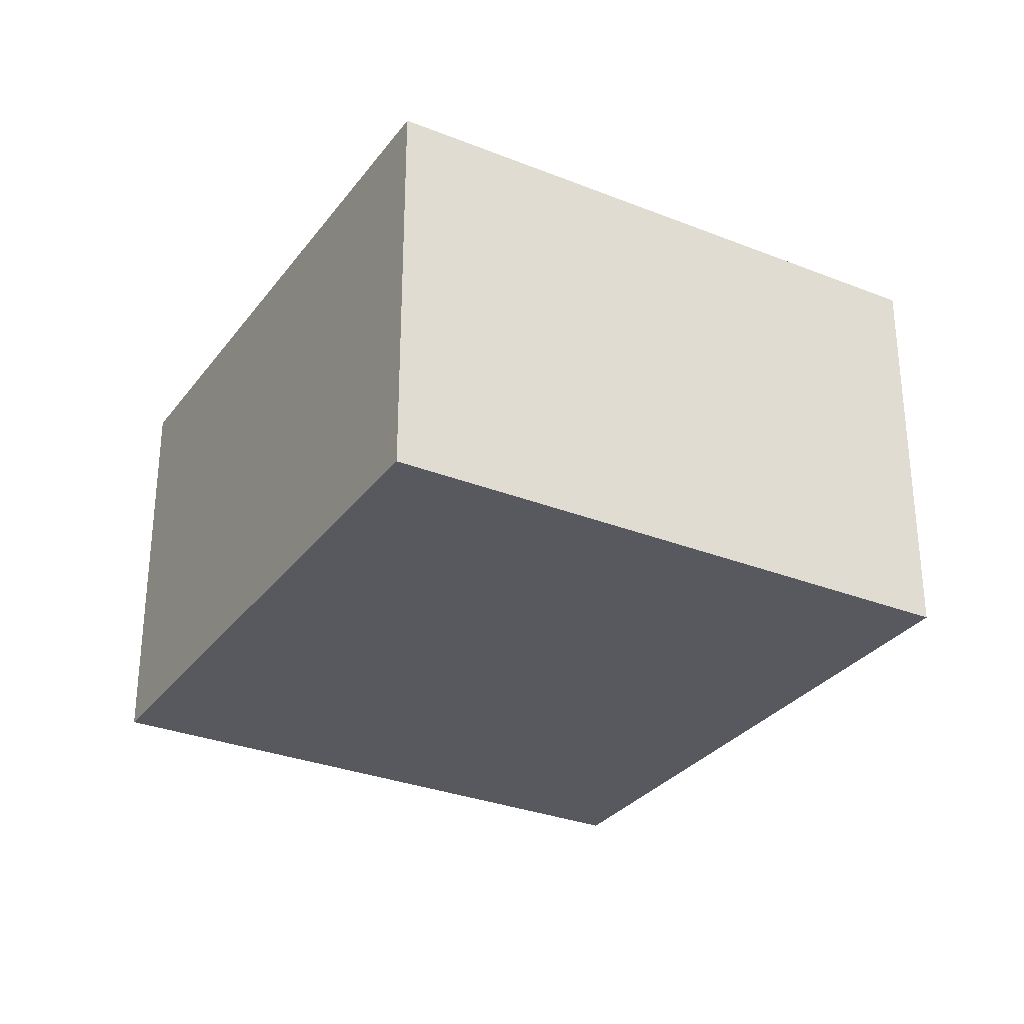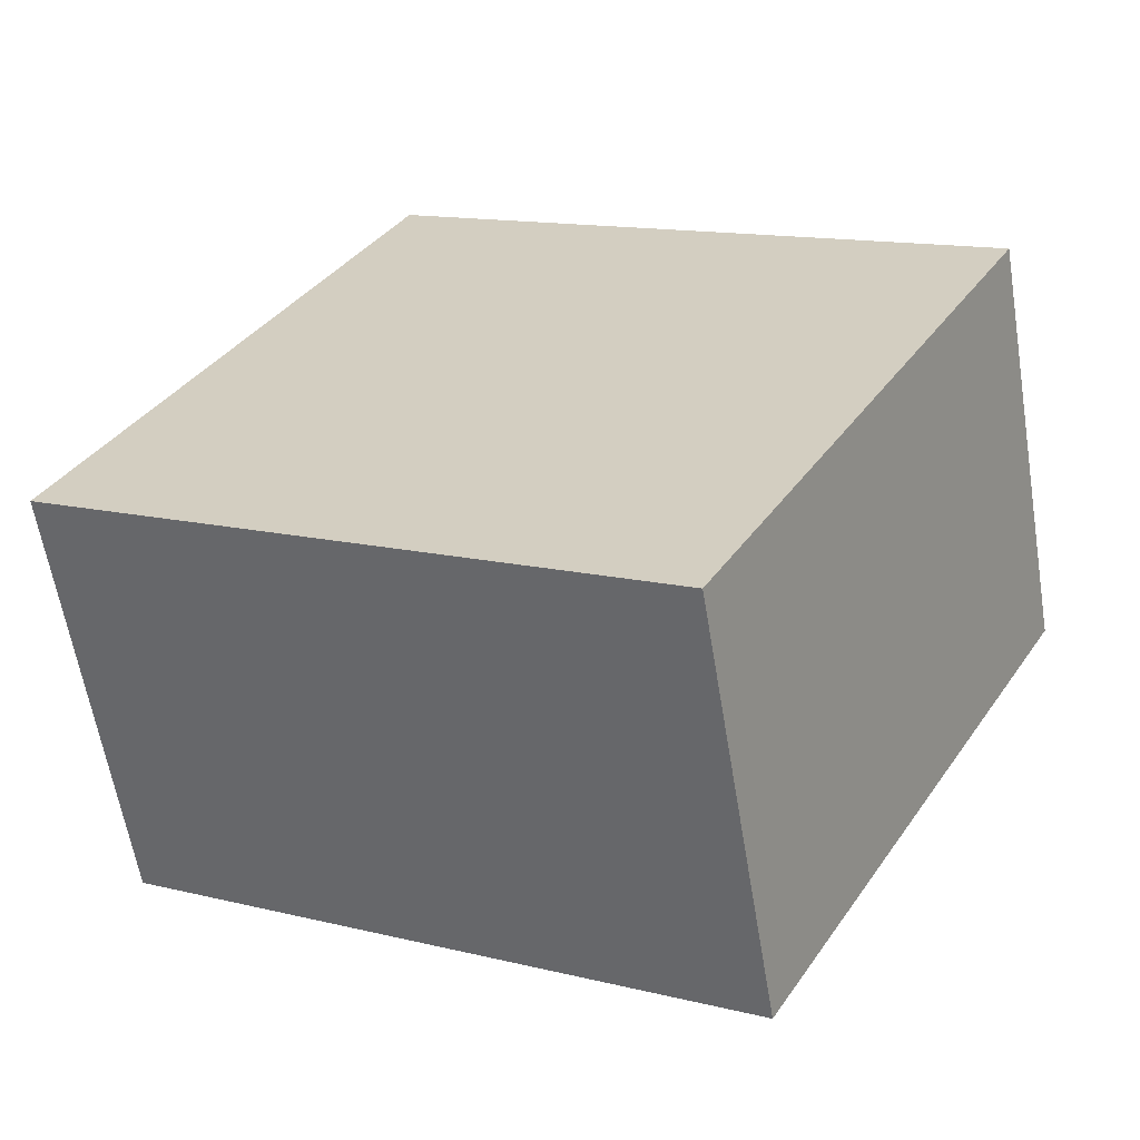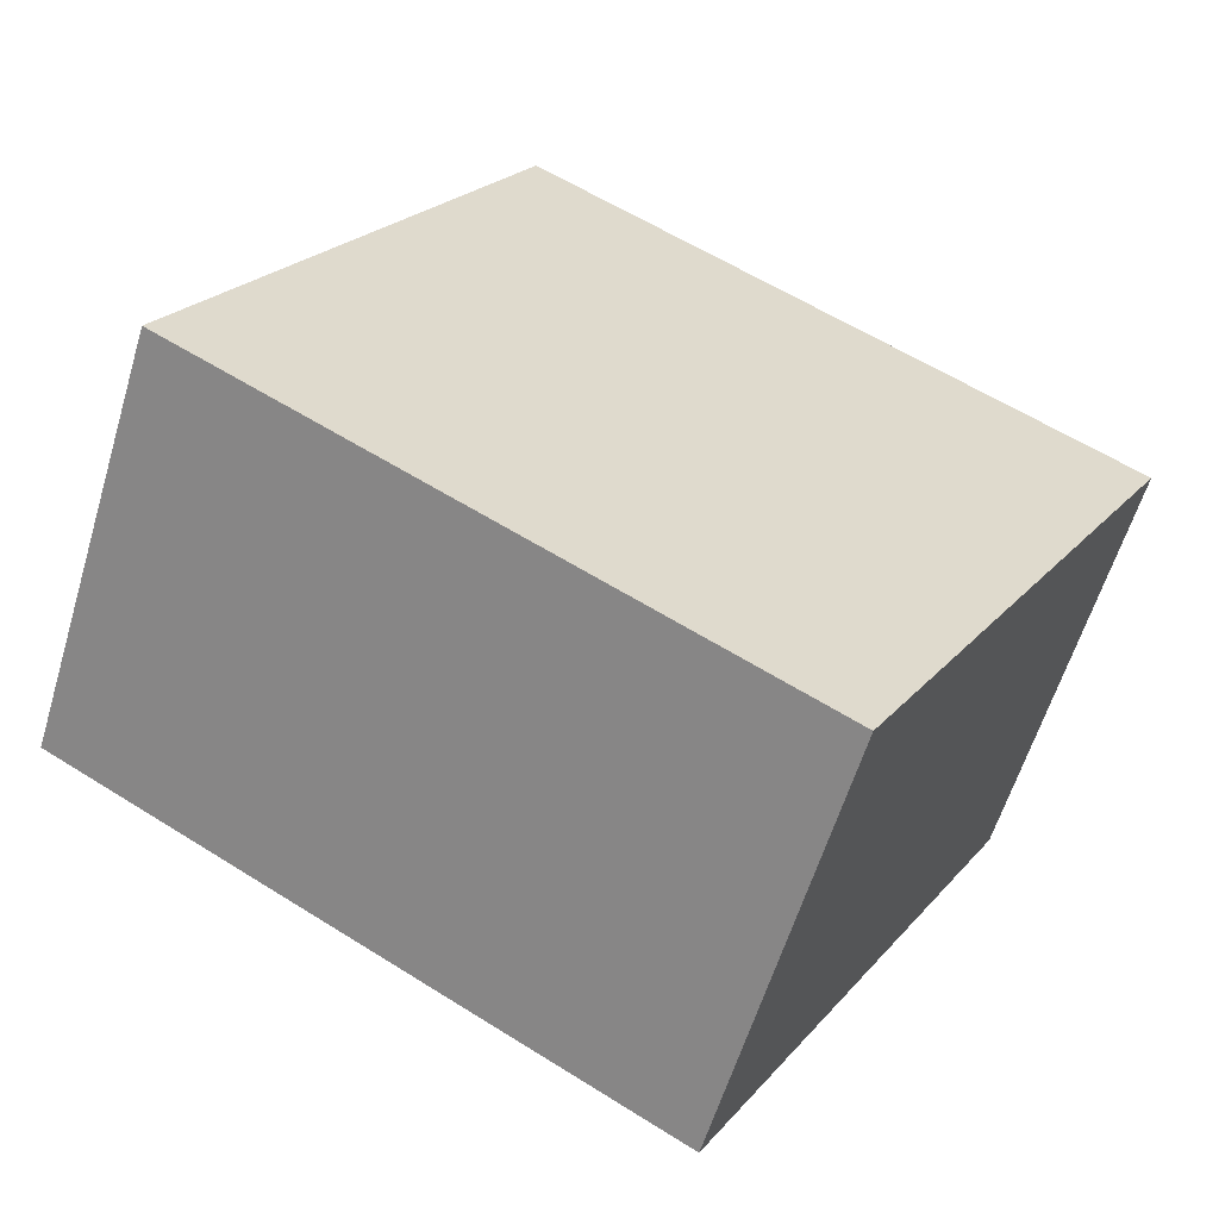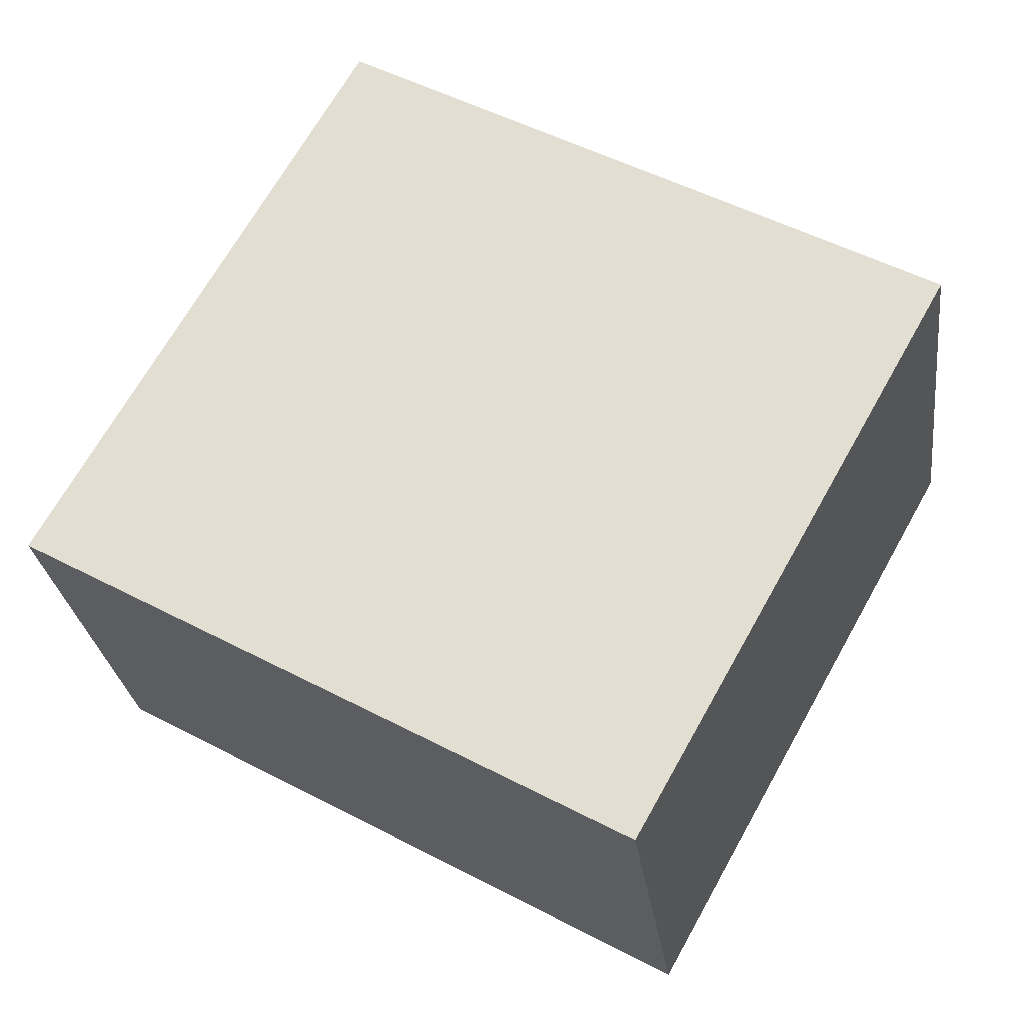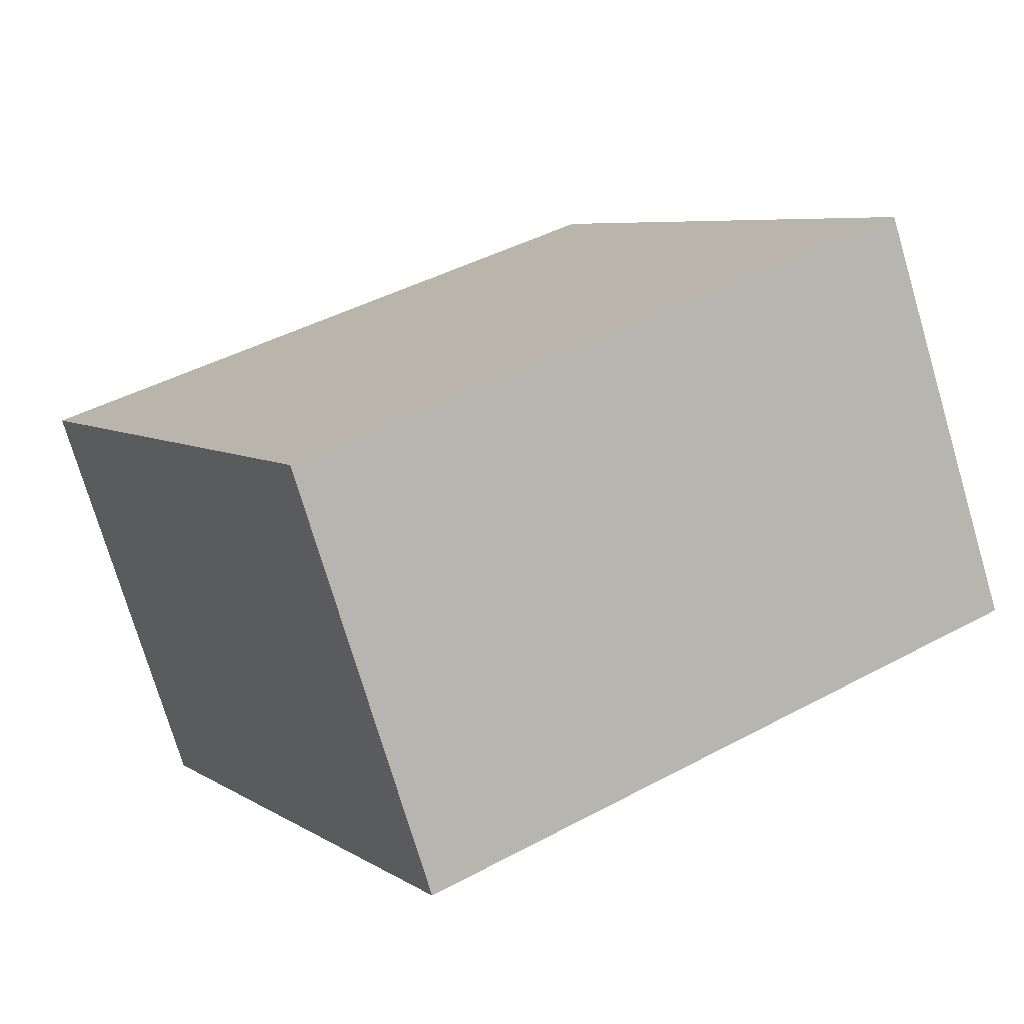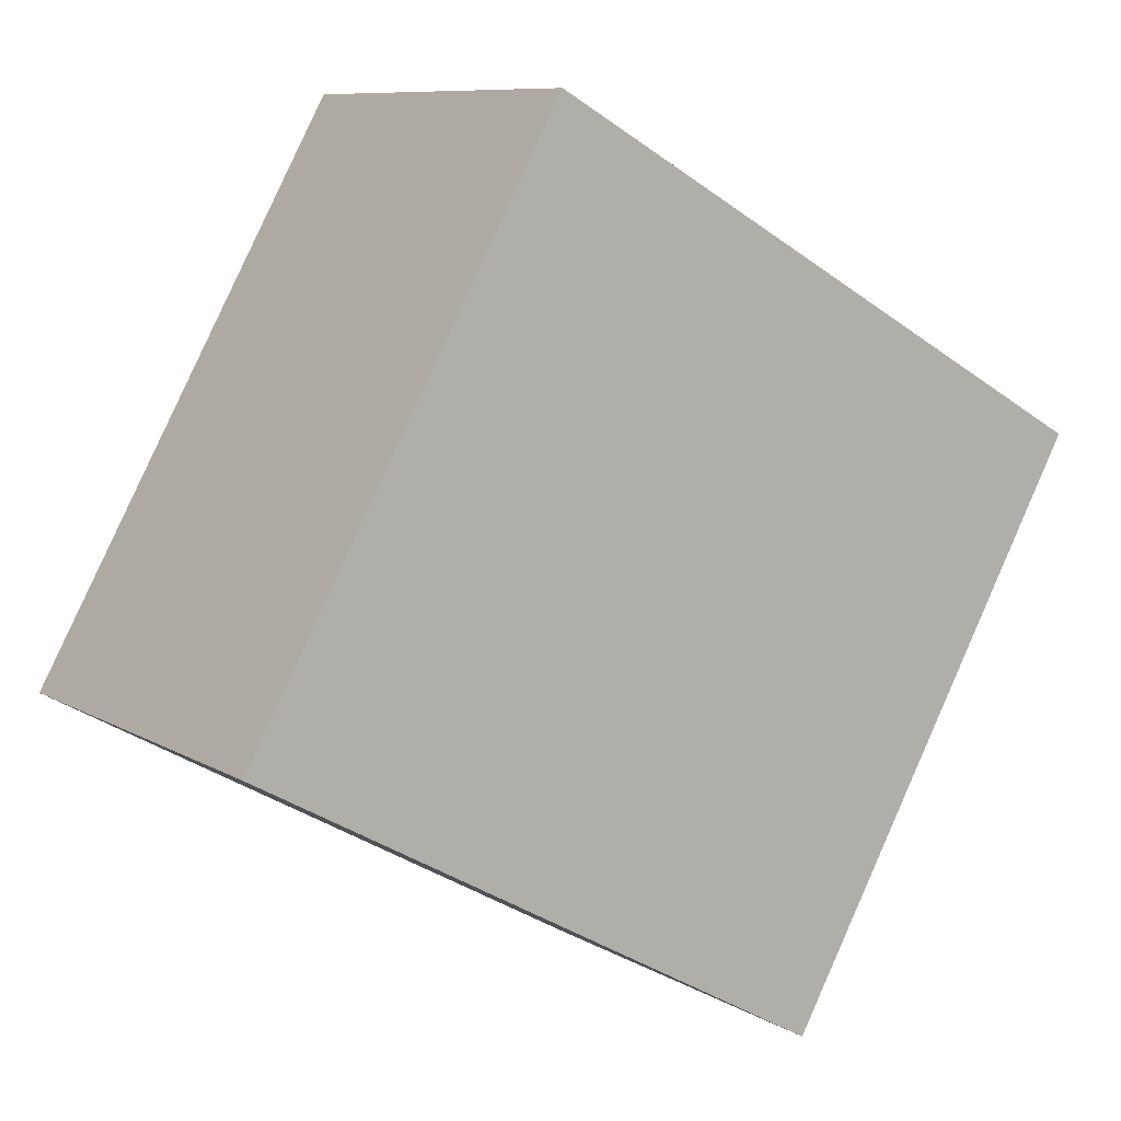
<metadata>
{"format":"obj","ext":"obj","renderer":"f3d","projection":"perspective","resolution":1024,"background":"white","views":[{"elev":-30.4,"azim":-90.6,"up":"+Y"},{"elev":-61.1,"azim":9.4,"up":"+Z"},{"elev":-59.3,"azim":-16.7,"up":"+Z"},{"elev":-27.2,"azim":7.3,"up":"+Z"},{"elev":-74.9,"azim":-163.5,"up":"+Z"},{"elev":9.0,"azim":-33.7,"up":"+Z"}]}
</metadata>
<code>
v  0 1.967 1.204e-16
v  4.235 1.967 1.073
v  2.763 1.967 -1.55
v  1.471 1.967 2.623
v  2.763 9.491e-17 -1.55
v  0 0 0
v  1.471 -1.606e-16 2.623
v  4.235 -6.57e-17 1.073
g defaultobject
f 1 2 3
f 2 1 4
f 5 1 3
f 1 5 6
f 6 4 1
f 4 6 7
f 7 2 4
f 2 7 8
f 8 3 2
f 3 8 5
f 5 7 6
f 7 5 8

</code>
